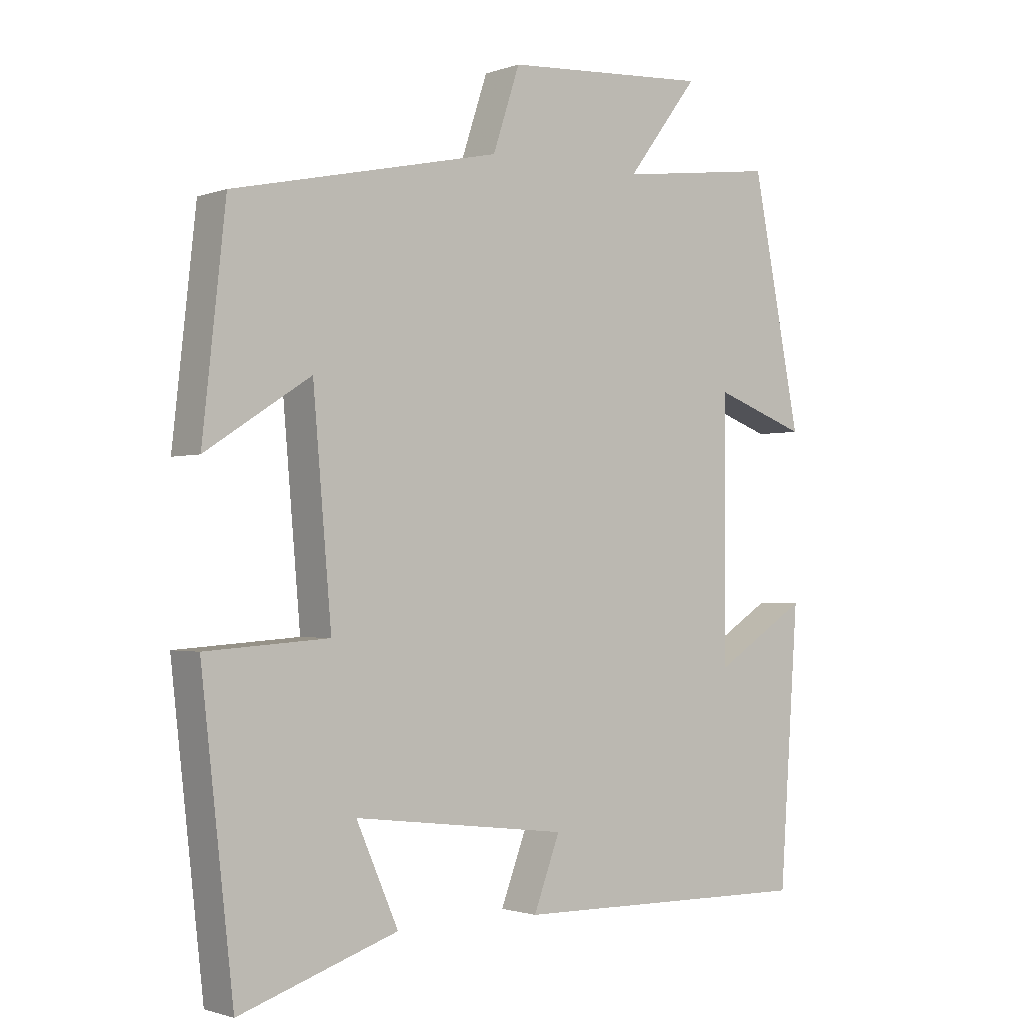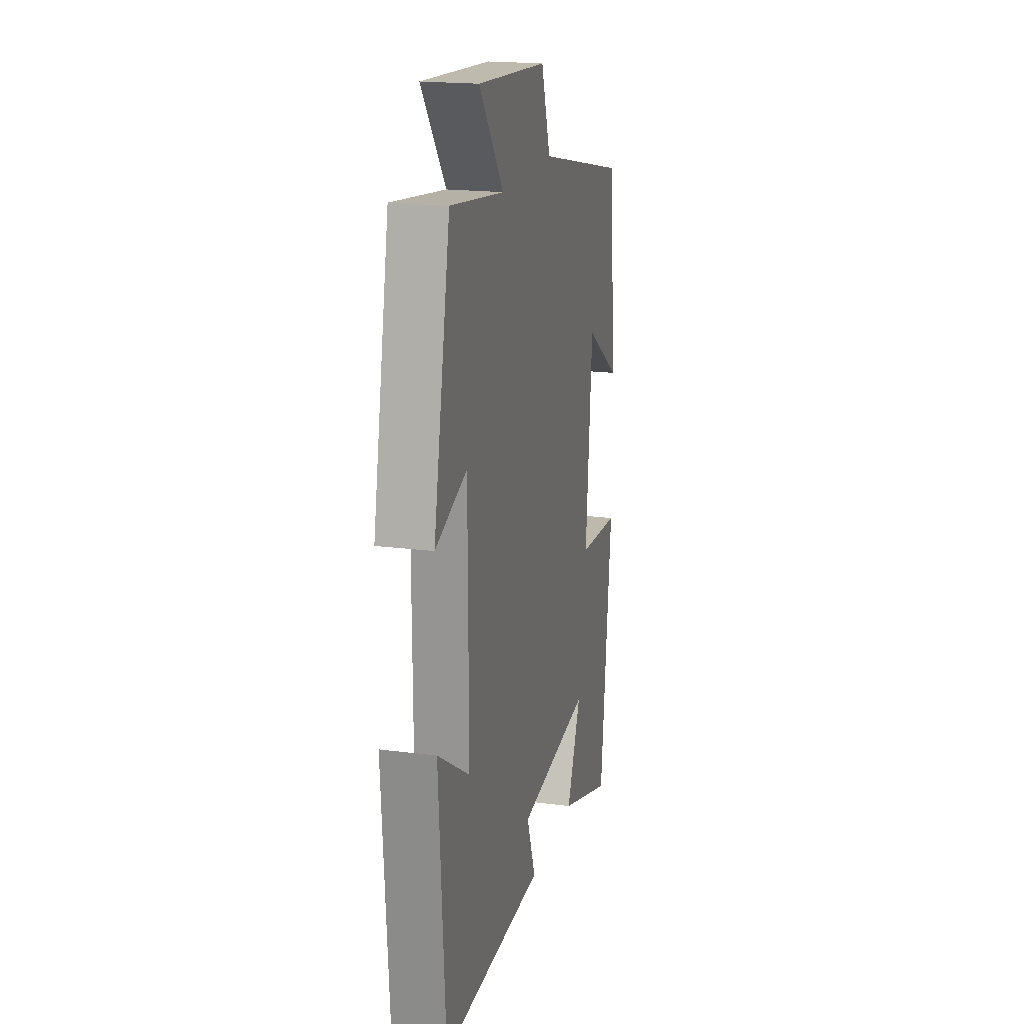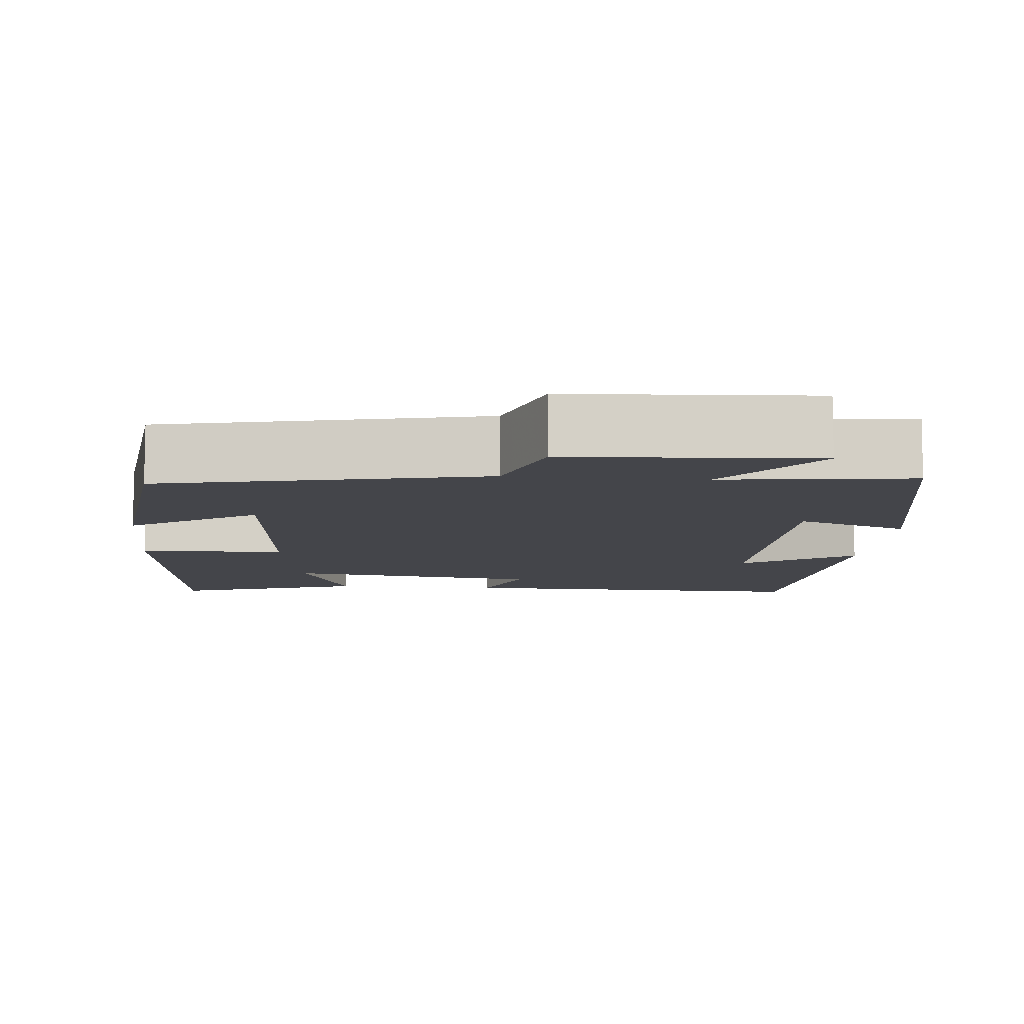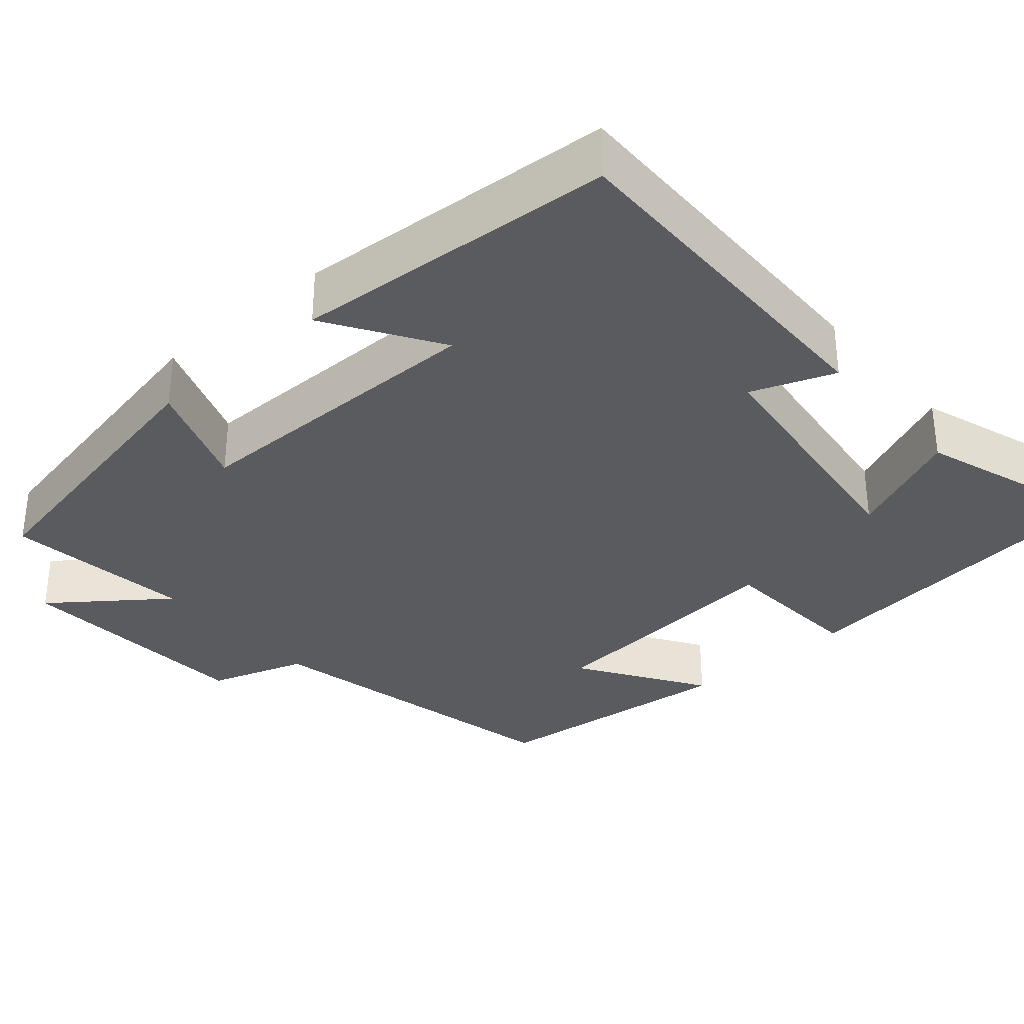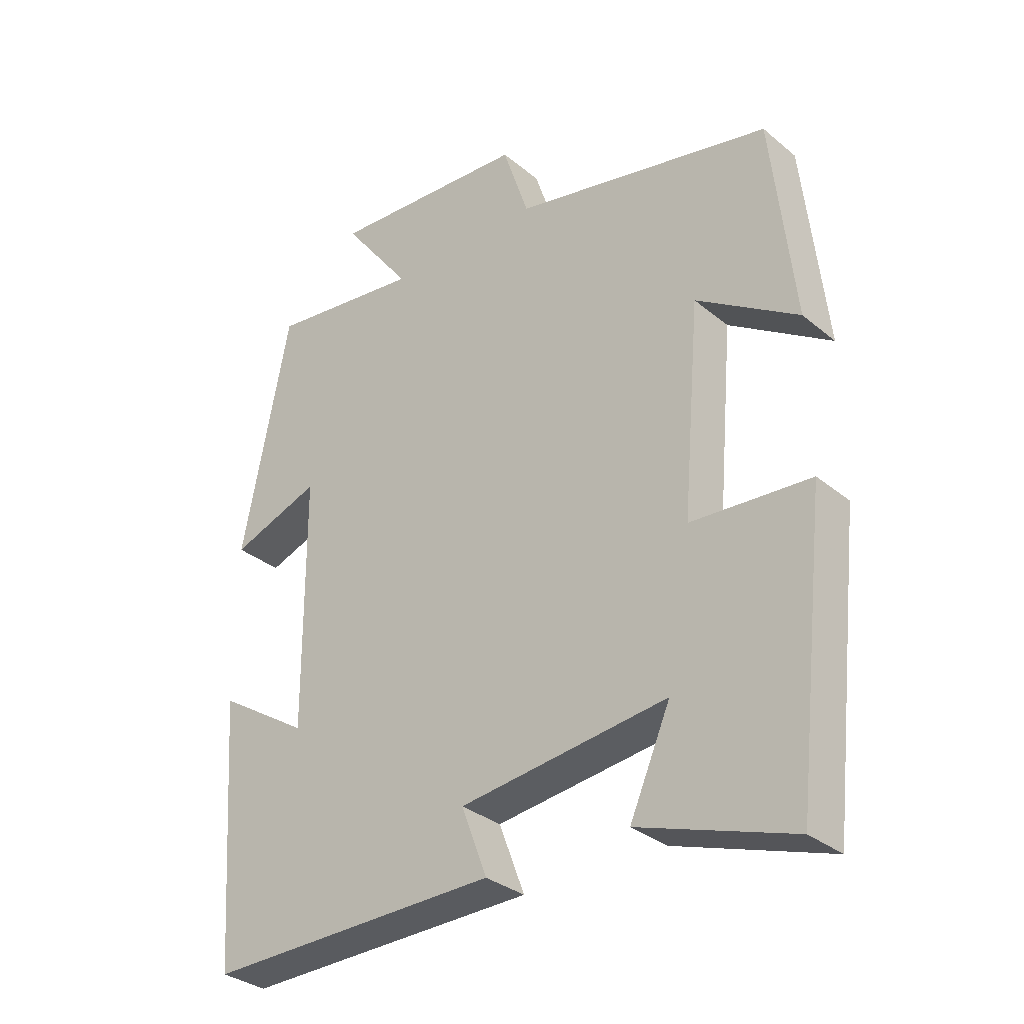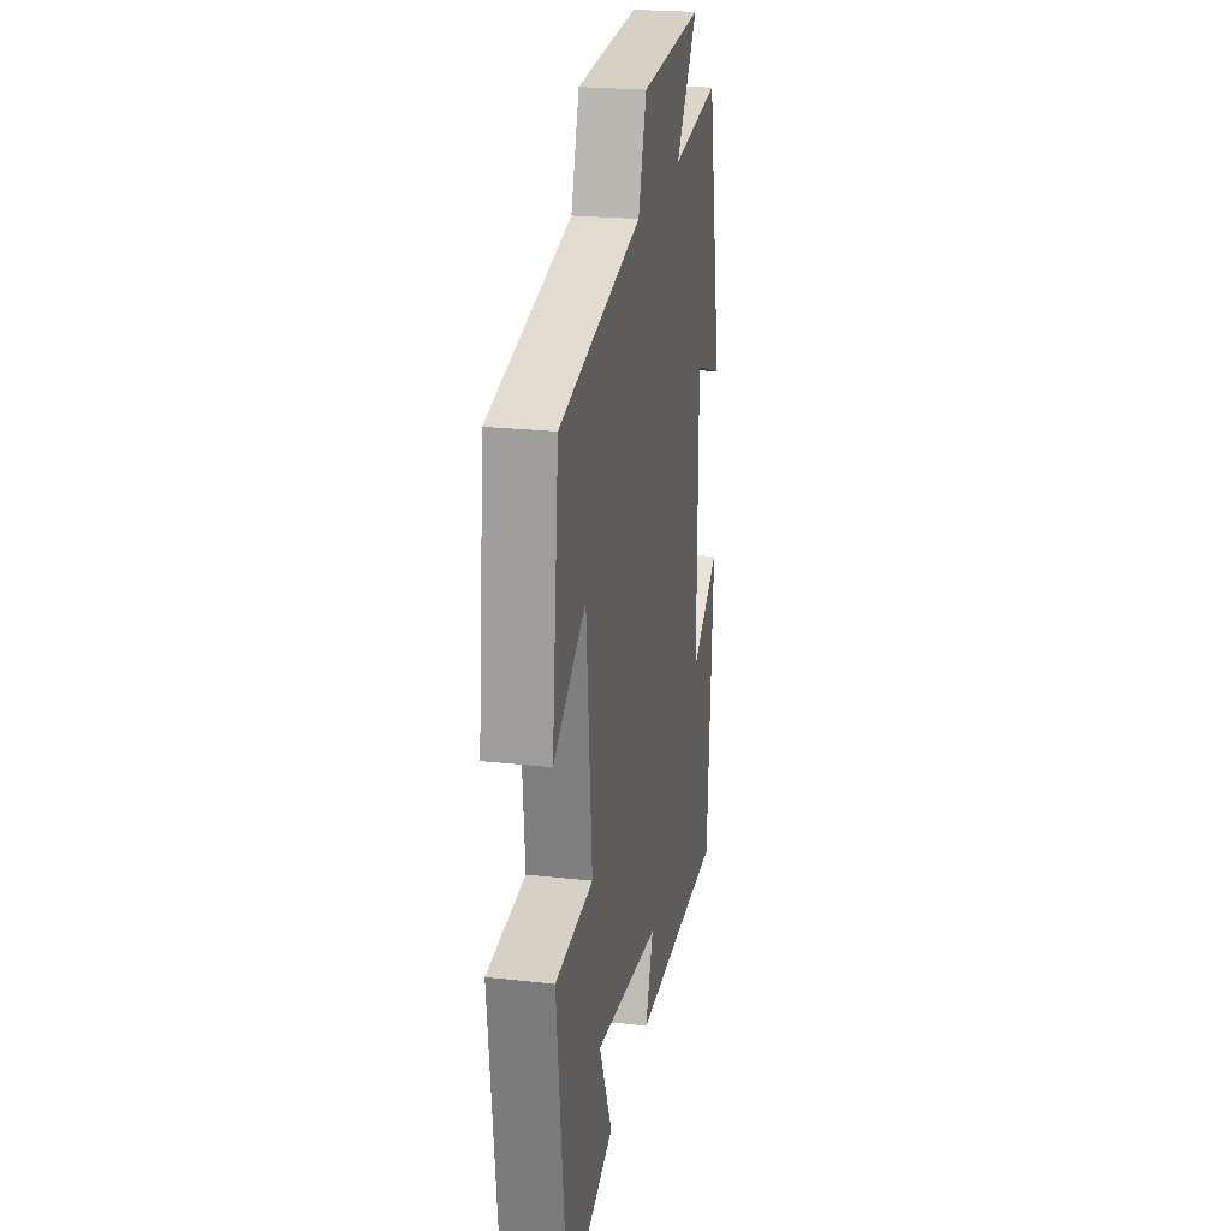
<metadata>
{"format":"obj","ext":"obj","renderer":"f3d","projection":"perspective","resolution":1024,"background":"white","views":[{"elev":-1.6,"azim":-38.5,"up":"+Z"},{"elev":19.1,"azim":103.9,"up":"+Z"},{"elev":-9.2,"azim":-5.4,"up":"+Y"},{"elev":-33.5,"azim":131.0,"up":"+Y"},{"elev":-32.2,"azim":-138.8,"up":"+Z"},{"elev":23.2,"azim":-79.3,"up":"+Z"}]}
</metadata>
<code>
v -0.465 0.07 0.411
v -0.058 0.07 0.5
v -0.017 0.07 0.624
v 0.295 0.07 0.644
v 0.186 0.07 0.5
v 0.426 0.07 0.531
v 0.5 0.07 0.157
v 0.359 0.07 0.208
v 0.357 0.07 -0.184
v 0.5 0.07 -0.093
v 0.471 0.07 -0.507
v 0.011 0.07 -0.5
v 0.051 0.07 -0.394
v -0.275 0.07 -0.354
v -0.211 0.07 -0.5
v -0.451 0.07 -0.58
v -0.5 0.07 -0.143
v -0.313 0.07 -0.13
v -0.341 0.07 0.194
v -0.5 0.07 0.091
v -0.465 0 0.411
v -0.058 0 0.5
v -0.017 0 0.624
v 0.295 0 0.644
v 0.186 0 0.5
v 0.426 0 0.531
v 0.5 0 0.157
v 0.359 0 0.208
v 0.357 0 -0.184
v 0.5 0 -0.093
v 0.471 0 -0.507
v 0.011 0 -0.5
v 0.051 0 -0.394
v -0.275 0 -0.354
v -0.211 0 -0.5
v -0.451 0 -0.58
v -0.5 0 -0.143
v -0.313 0 -0.13
v -0.341 0 0.194
v -0.5 0 0.091
f 19 20 1 2
f 18 19 2
f 16 17 18
f 16 18 2
f 14 15 16
f 14 16 2
f 13 14 2 3
f 10 11 12 13
f 9 10 13
f 8 9 13 3
f 5 6 7 8
f 5 8 3
f 3 4 5
f 22 21 40 39
f 22 39 38
f 38 37 36
f 22 38 36
f 36 35 34
f 22 36 34
f 23 22 34 33
f 33 32 31 30
f 33 30 29
f 23 33 29 28
f 28 27 26 25
f 23 28 25
f 25 24 23
f 1 21 22 2
f 2 22 23 3
f 3 23 24 4
f 4 24 25 5
f 5 25 26 6
f 6 26 27 7
f 7 27 28 8
f 8 28 29 9
f 9 29 30 10
f 10 30 31 11
f 11 31 32 12
f 12 32 33 13
f 13 33 34 14
f 14 34 35 15
f 15 35 36 16
f 16 36 37 17
f 17 37 38 18
f 18 38 39 19
f 19 39 40 20
f 20 40 21 1

</code>
